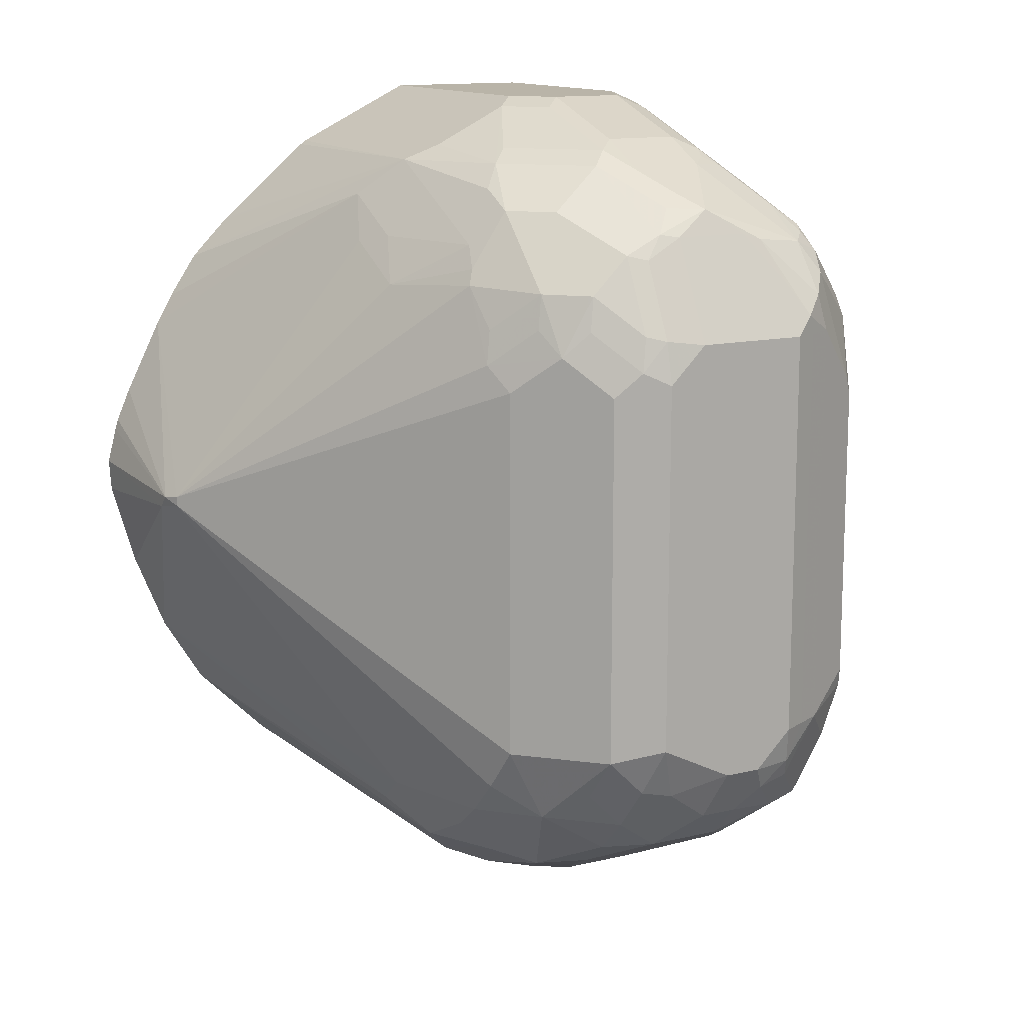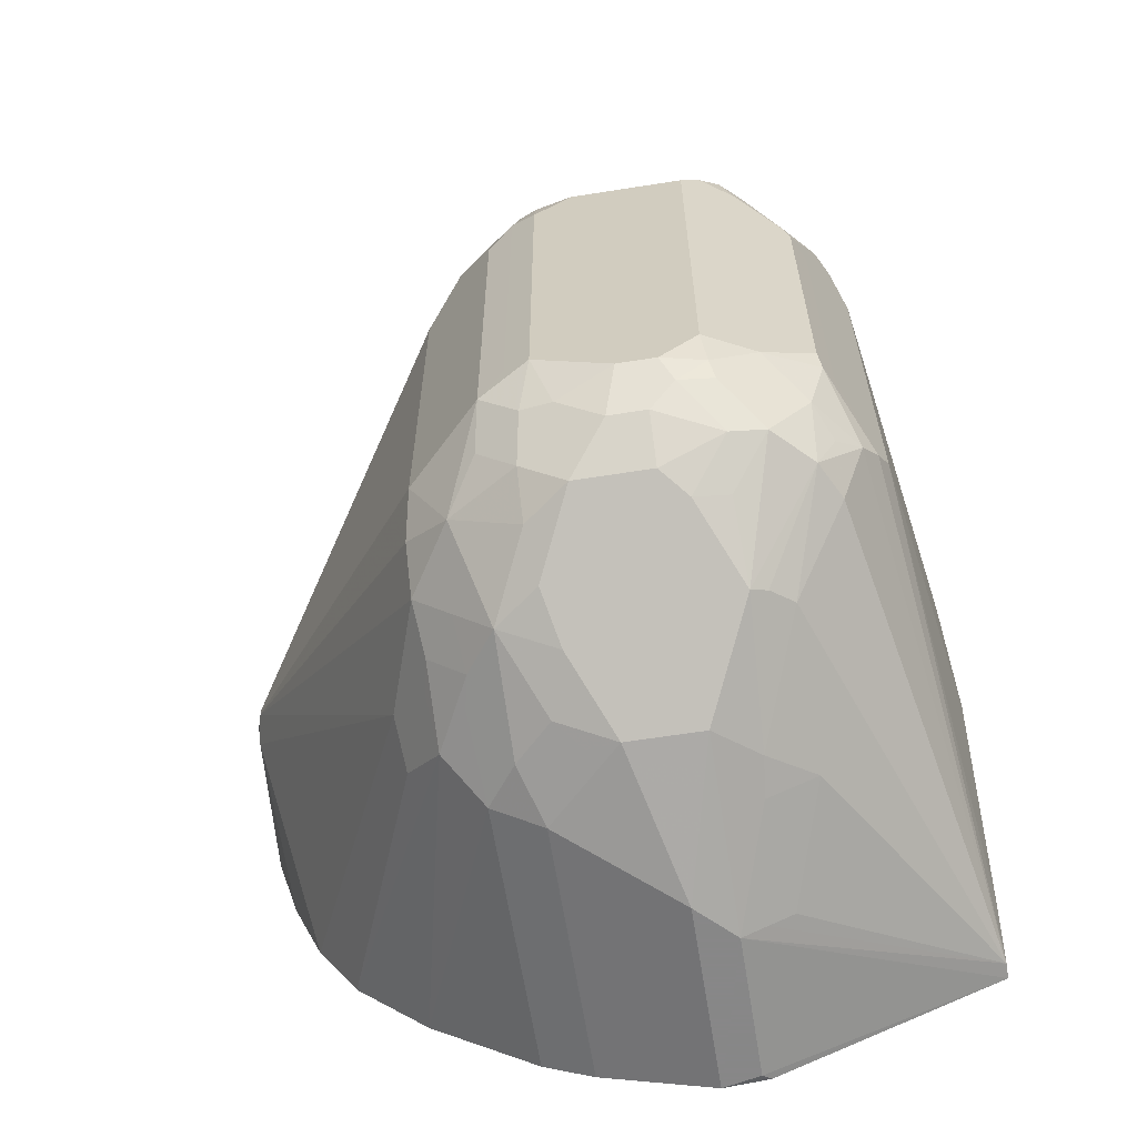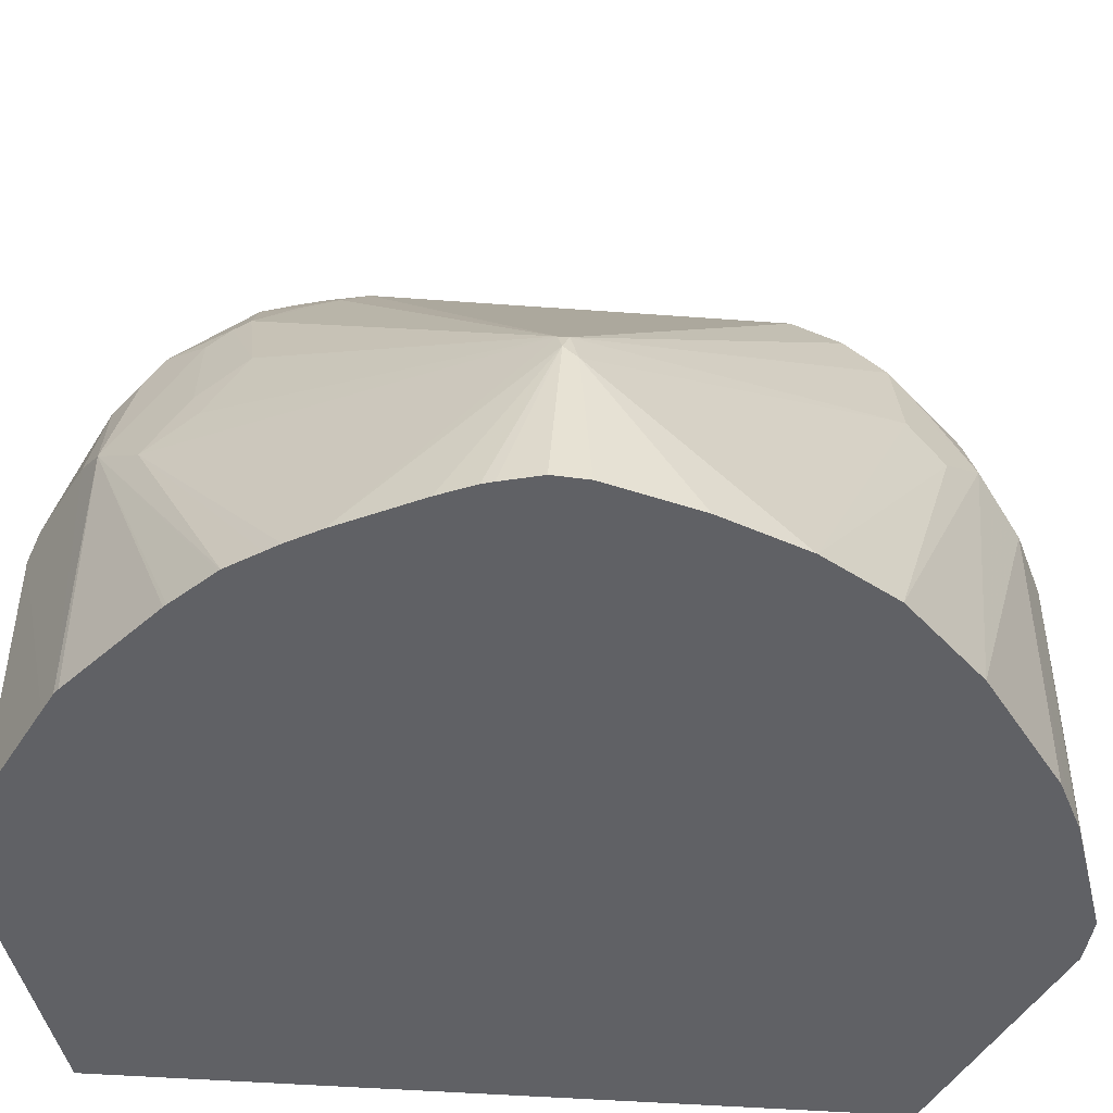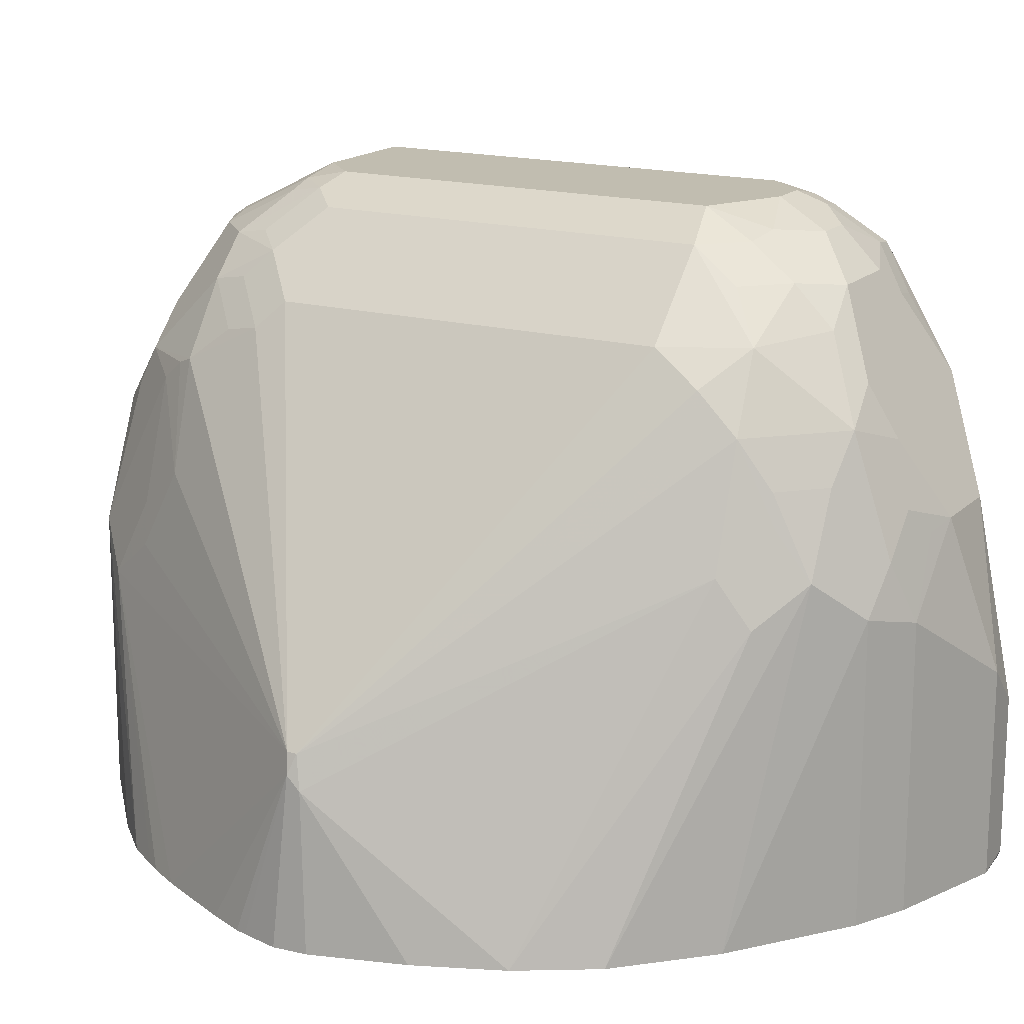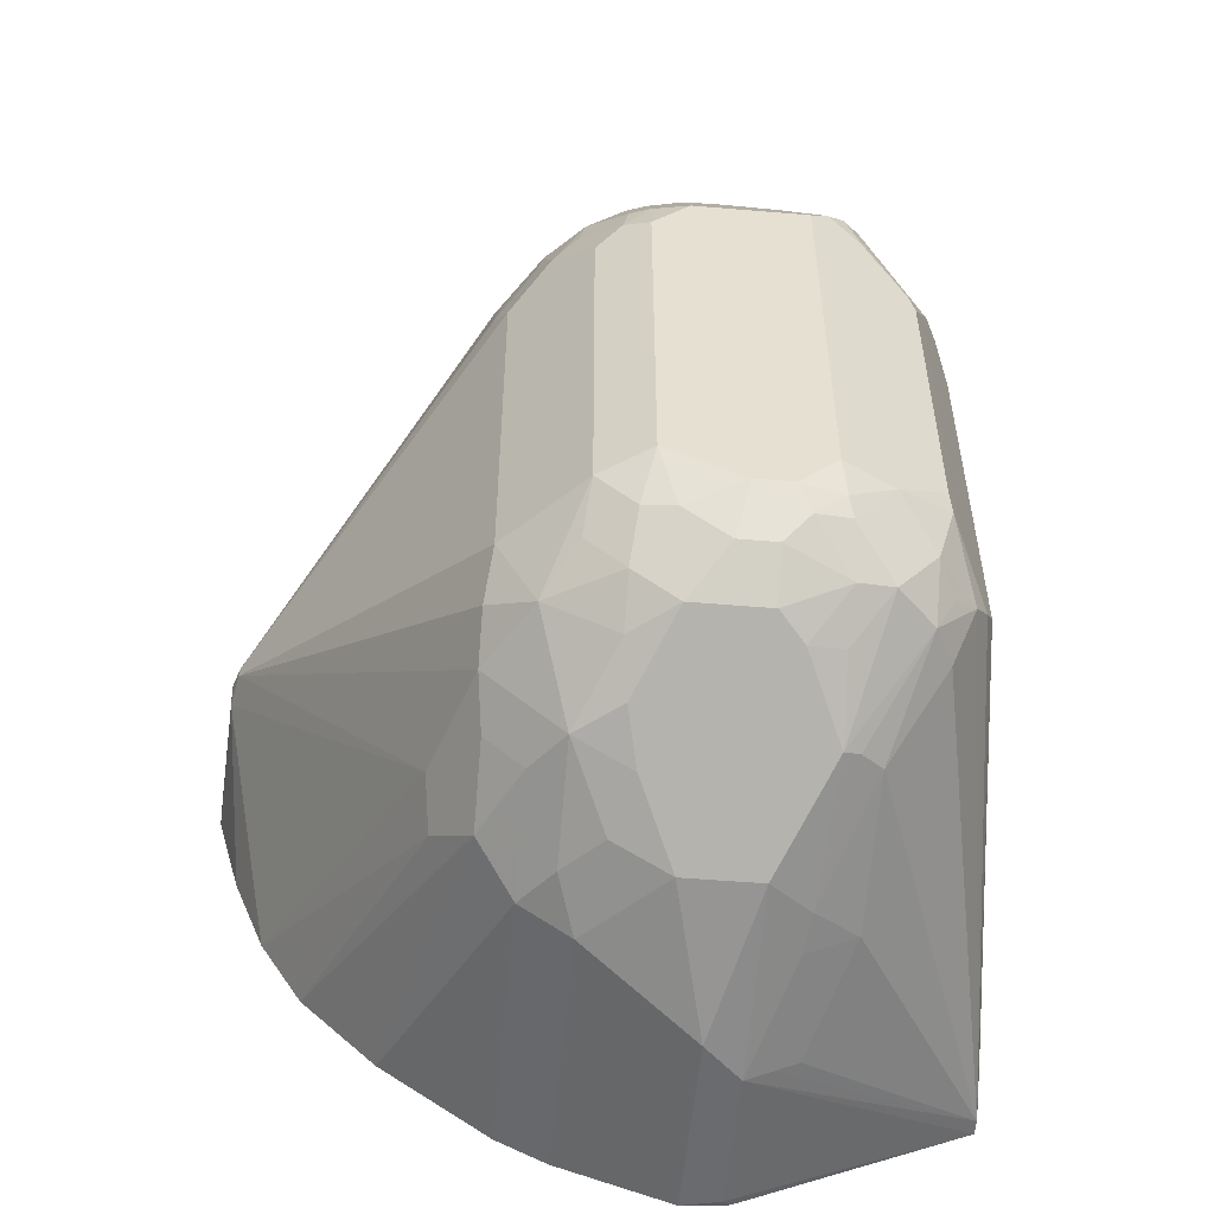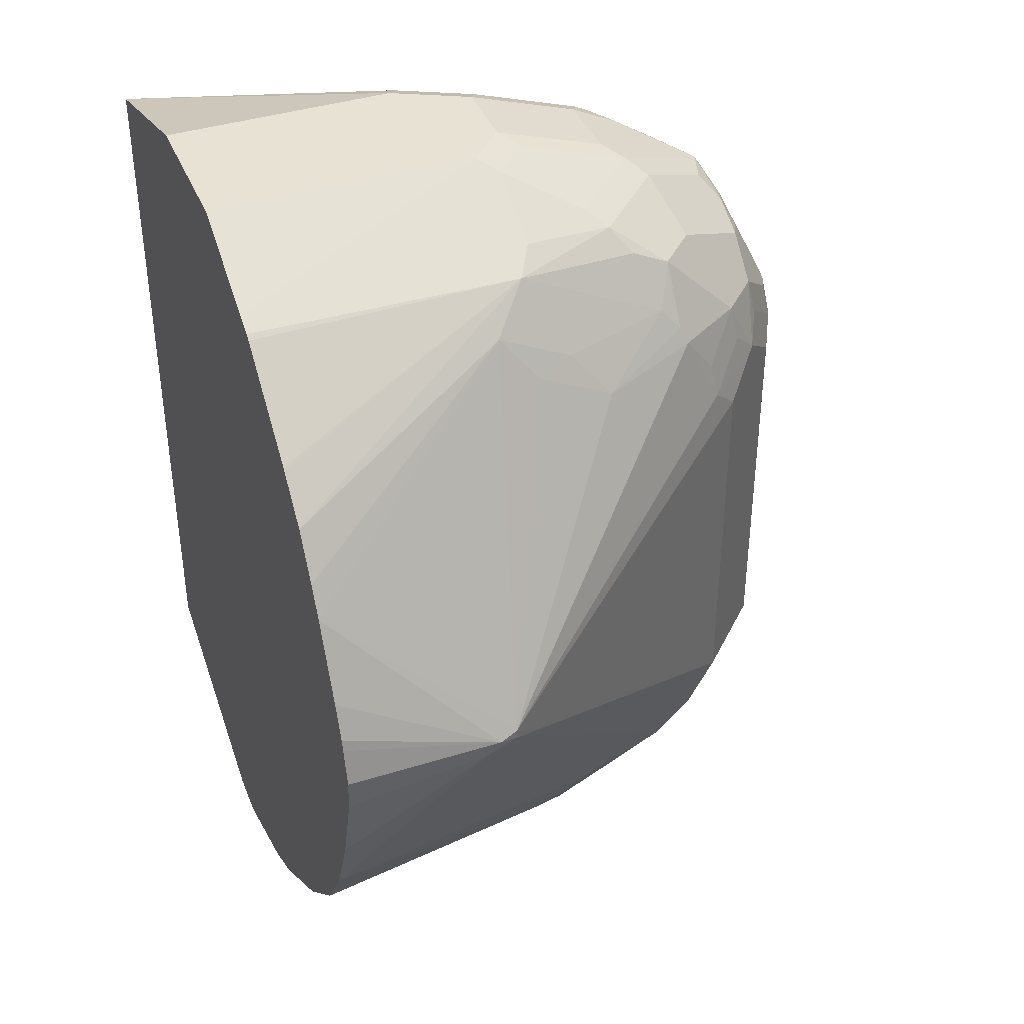
<metadata>
{"format":"obj","ext":"obj","renderer":"f3d","projection":"perspective","resolution":1024,"background":"white","views":[{"elev":13.3,"azim":151.9,"up":"+Z"},{"elev":-62.6,"azim":-170.9,"up":"+Z"},{"elev":-47.1,"azim":85.2,"up":"+Y"},{"elev":16.7,"azim":119.1,"up":"+Y"},{"elev":-53.4,"azim":174.9,"up":"+Z"},{"elev":39.9,"azim":68.9,"up":"+Z"}]}
</metadata>
<code>
v -0.2531 0.5708 0.1785
v -0.2531 0.5788 0.1744
v -0.2531 0.5705 0.1765
v -0.253 0.5705 0.1787
v -0.2203 0.8191 0.1053
v -0.2531 0.598 0.1553
v -0.2267 0.8079 0.0926
v -0.2531 0.5705 -0.1959
v -0.1533 0.5705 0.2108
v -0.1533 0.6898 0.2108
v -0.166 0.6961 0.2044
v -0.1852 0.7153 0.1852
v -0.182 0.7328 0.182
v -0.182 0.7903 0.1628
v -0.1852 0.8302 0.1469
v -0.2171 0.8302 0.0958
v -0.2235 0.8175 0.0958
v -0.1868 0.8454 0.1341
v -0.2531 0.6083 0.1405
v -0.2299 0.8047 0.07662
v -0.2531 0.5788 -0.1956
v -0.1341 0.6514 -0.2491
v -0.1341 0.5748 -0.2491
v -0.1384 0.5705 -0.2469
v -0.07664 0.5705 0.2108
v -0.1341 0.7281 0.2108
v -0.1469 0.7344 0.2044
v -0.1628 0.7137 0.2012
v -0.1628 0.7712 0.182
v -0.1469 0.7919 0.1852
v -0.1533 0.8023 0.1772
v -0.1724 0.8215 0.158
v -0.182 0.8382 0.1437
v -0.2012 0.8574 0.06704
v -0.2044 0.8558 0.05745
v -0.182 0.8574 0.1245
v -0.2108 0.843 0.05745
v -0.2251 0.8143 0.02873
v -0.1724 0.8494 0.1405
v -0.2531 0.6524 0.07662
v -0.2531 0.663 0.004021
v -0.2531 0.6562 0.05673
v -0.2299 0.8047 -0.1149
v -0.2059 0.8143 -0.1628
v -0.1788 0.7855 -0.1979
v -0.1788 0.7089 -0.2171
v -0.1596 0.6514 -0.2363
v -0.1469 0.6514 -0.2427
v -0.2531 0.598 -0.1764
v -0.2251 0.8143 -0.1245
v -0.2179 0.8238 -0.1341
v -0.1149 0.6706 -0.2491
v -0.1533 0.7089 -0.2299
v -0.1341 0.7472 -0.2299
v -0.1149 0.5705 -0.2491
v -0.1341 0.5705 -0.2475
v -0.07664 0.7089 0.2108
v -0.02415 0.5705 0.185
v -0.09579 0.7281 0.2108
v -0.1341 0.7855 0.1916
v -0.1341 0.8111 0.1788
v -0.1437 0.7999 0.182
v -0.1724 0.8694 0.1149
v -0.1788 0.8686 0.0958
v -0.2044 0.8558 -0.09577
v -0.2108 0.843 -0.09577
v -0.1149 0.8494 0.1596
v -0.1437 0.8574 0.1437
v -0.2531 0.663 -0.01515
v -0.2531 0.6598 -0.09577
v -0.1964 0.8334 -0.1628
v -0.1676 0.7951 -0.2011
v -0.1556 0.7281 -0.2251
v -0.2059 0.8526 -0.1054
v -0.198 0.8494 -0.1341
v -0.2059 0.8334 -0.1437
v -0.05749 0.7089 -0.2299
v -0.09579 0.7472 -0.2299
v -0.1533 0.7855 -0.2107
v -0.1596 0.7983 -0.2043
v -0.1405 0.8366 -0.1852
v -0.1341 0.8238 -0.1916
v -0.05749 0.5705 -0.2299
v -0.06708 0.7185 0.2059
v -0.08619 0.7376 0.2059
v -0.01423 0.5705 0.1801
v -0.02875 0.7185 0.1868
v -0.09579 0.7855 0.1916
v -0.1053 0.8334 0.1676
v -0.1628 0.8765 0.1053
v -0.166 0.875 0.0958
v -0.1788 0.8686 -0.1149
v -0.09579 0.843 0.1604
v -0.08619 0.8526 0.1485
v -0.09579 0.8558 0.1469
v -0.1341 0.8558 0.1469
v -0.1533 0.8686 0.1213
v -0.1772 0.8526 -0.1628
v -0.04261 0.5705 -0.2225
v -0.0798 0.744 -0.2267
v -0.06069 0.7249 -0.2267
v -0.04793 0.7376 -0.2203
v -0.03194 0.7153 -0.2171
v -0.09579 0.8238 -0.1916
v -0.08939 0.8494 -0.1788
v -0.07024 0.8111 -0.1979
v -0.07664 0.7855 -0.2107
v -0.06708 0.7568 -0.2203
v -0.158 0.8334 -0.182
v -0.1596 0.8558 -0.166
v -0.1277 0.8494 -0.1788
v -0.03834 0.7664 0.1796
v -0.04793 0.7568 0.1868
v -0.08619 0.7951 0.1868
v -0.01136 0.5705 0.1781
v -0.01279 0.7089 0.1788
v -0.09579 0.8111 0.1788
v -0.07664 0.8047 0.1796
v -0.1533 0.875 0.1085
v -0.1533 0.8813 0.0958
v -0.166 0.875 -0.1149
v -0.1556 0.8765 -0.1341
v -0.158 0.8718 -0.1437
v -0.06708 0.8143 0.1676
v -0.04793 0.8143 0.158
v -0.06708 0.8526 0.1389
v -0.07664 0.8574 0.1365
v -0.07664 0.8765 0.09818
v -0.09579 0.875 0.1085
v -0.03194 0.5705 -0.2171
v -0.04793 0.7951 -0.2011
v -0.02875 0.7568 -0.2011
v -0.01279 0.7344 -0.1979
v 0.02342 0.5705 -0.1767
v -0.06708 0.8526 -0.1628
v -0.06708 0.8334 -0.182
v -0.1085 0.8686 -0.1596
v -0.08619 0.8718 -0.1437
v -0.07024 0.8686 -0.1405
v -0.1405 0.875 -0.1469
v -0.1277 0.8686 -0.1596
v -0.02875 0.7759 0.1676
v -0.02875 0.7951 0.158
v 0.03628 0.5705 0.1375
v 0.03772 0.5705 0.1361
v 0.05647 0.5705 0.1171
v 0.05744 0.5705 0.1161
v 0.006355 0.6898 0.1596
v 0.006355 0.7281 0.1405
v -0.01279 0.7855 0.1405
v -0.09579 0.8813 0.0958
v -0.1533 0.8813 -0.1149
v -0.1341 0.8813 -0.1341
v -0.04793 0.8526 0.1197
v -0.06708 0.8718 0.1006
v -0.06388 0.875 0.08302
v -0.07664 0.8813 0.07662
v -0.03194 0.8302 -0.1596
v -0.02875 0.7951 -0.182
v -0.03194 0.7728 -0.1979
v -0.01279 0.7728 -0.1788
v -0.009597 0.7568 -0.182
v 0.006355 0.7153 -0.1788
v 0.06175 0.5705 -0.1384
v -0.04793 0.8526 -0.1437
v -0.05109 0.8686 -0.1213
v -0.1213 0.875 -0.1469
v -0.1149 0.8813 -0.1341
v -0.07664 0.8813 -0.1149
v -0.009597 0.7951 0.1293
v -0.006399 0.7983 0.1213
v -0.02875 0.8334 0.1197
v 0.06783 0.5705 0.1005
v 0.07232 0.5705 0.09377
v 0.0809 0.5705 0.07874
v 0.1054 0.661 -0.004801
v 0.01437 0.7089 0.1365
v 0.01437 0.7472 0.1173
v 0.009553 0.7568 0.1197
v -0.03194 0.8494 0.08941
v -0.04473 0.8558 0.1021
v -0.05109 0.8686 0.07023
v -0.06388 0.875 -0.1086
v -0.009597 0.8143 -0.1437
v -0.009597 0.7951 -0.1628
v -0.01279 0.8302 -0.1213
v 0.009553 0.7376 -0.1628
v 0.08356 0.5705 -0.1027
v -0.006399 0.8175 0.08302
v -0.009597 0.8143 0.1006
v -0.02555 0.8366 0.1021
v 0.1001 0.5705 0.04043
v 0.1086 0.6514 -0.006422
v 0.1054 0.661 -0.009617
v -0.01279 0.8302 0.07023
v 0.1086 0.645 -0.01281
v 0.1001 0.5705 -0.06174
v 0.1075 0.5705 0.02342
v 0.1139 0.5705 -0.0005701
v 0.1091 0.5705 0.01793
v 0.1128 0.5705 -0.01709
f 112 118 114
f 112 114 113
f 106 131 107
f 110 140 141
f 112 142 143
f 112 116 142
f 112 143 118
f 105 139 135
f 110 141 111
f 105 138 139
f 103 134 130
f 105 141 137
f 105 111 141
f 105 131 106
f 105 136 131
f 105 135 136
f 103 133 134
f 103 132 133
f 115 144 116
f 103 131 132
f 105 137 138
f 116 144 145
f 122 152 153
f 116 146 147
f 102 131 103
f 126 154 155
f 125 154 126
f 125 172 154
f 125 143 172
f 122 140 123
f 122 153 140
f 121 152 122
f 120 153 152
f 120 168 153
f 120 169 168
f 120 157 169
f 120 151 157
f 119 151 120
f 119 129 151
f 118 125 124
f 118 143 125
f 116 150 142
f 116 149 150
f 116 148 149
f 116 147 148
f 116 145 146
f 102 108 131
f 81 98 110
f 100 108 102
f 87 116 112
f 86 116 87
f 86 115 116
f 85 113 114
f 84 113 85
f 84 112 113
f 84 87 112
f 81 104 82
f 81 105 104
f 81 111 105
f 81 110 111
f 126 155 128
f 81 109 98
f 80 98 109
f 78 108 100
f 78 131 108
f 78 107 131
f 78 106 107
f 78 105 106
f 78 104 105
f 77 103 99
f 88 114 117
f 88 117 89
f 89 117 114
f 89 114 118
f 99 103 130
f 98 140 110
f 98 123 140
f 95 97 96
f 95 119 97
f 95 129 119
f 95 128 129
f 95 127 128
f 94 127 95
f 94 126 127
f 100 102 101
f 94 125 126
f 94 118 124
f 93 118 94
f 92 122 123
f 92 121 122
f 91 152 121
f 91 120 152
f 90 120 91
f 90 119 120
f 90 97 119
f 89 118 93
f 94 124 125
f 126 128 127
f 150 178 179
f 128 156 157
f 172 190 189
f 171 190 172
f 171 189 190
f 171 176 189
f 171 178 176
f 171 179 178
f 170 179 171
f 166 195 186
f 166 180 195
f 166 182 180
f 166 169 183
f 163 188 164
f 163 187 188
f 162 187 163
f 162 185 187
f 161 185 162
f 159 161 160
f 159 185 161
f 158 186 184
f 158 166 186
f 158 165 166
f 172 189 191
f 158 185 159
f 172 191 180
f 175 193 176
f 77 102 103
f 196 201 197
f 196 199 201
f 193 200 199
f 193 198 200
f 193 196 194
f 193 199 196
f 192 198 193
f 188 196 197
f 187 196 188
f 187 194 196
f 185 194 187
f 184 194 185
f 184 186 194
f 180 189 195
f 180 191 189
f 176 178 177
f 176 195 189
f 176 186 195
f 176 194 186
f 176 193 194
f 175 192 193
f 128 155 156
f 158 184 185
f 156 183 169
f 138 168 169
f 137 168 138
f 137 167 168
f 137 140 167
f 137 141 140
f 135 166 165
f 135 139 166
f 135 158 136
f 135 165 158
f 133 164 134
f 133 163 164
f 133 162 163
f 133 161 162
f 133 160 161
f 132 160 133
f 131 160 132
f 131 159 160
f 131 158 159
f 131 136 158
f 128 151 129
f 128 157 151
f 138 169 139
f 156 169 157
f 139 169 166
f 140 168 167
f 156 166 183
f 156 182 166
f 156 180 182
f 156 181 180
f 154 156 155
f 154 181 156
f 154 180 181
f 154 172 180
f 150 179 170
f 149 178 150
f 149 177 178
f 148 177 149
f 148 176 177
f 148 175 176
f 148 174 175
f 148 173 174
f 147 173 148
f 143 171 172
f 143 170 171
f 143 150 170
f 142 150 143
f 140 153 168
f 77 101 102
f 80 109 81
f 77 78 100
f 14 28 29
f 13 28 14
f 12 28 13
f 11 28 12
f 11 27 28
f 10 27 11
f 10 26 27
f 9 26 10
f 9 59 26
f 9 57 59
f 9 25 57
f 8 23 24
f 8 22 23
f 8 21 22
f 7 17 20
f 6 20 19
f 6 7 20
f 5 18 16
f 5 15 18
f 5 17 7
f 5 16 17
f 14 29 15
f 4 15 5
f 15 29 30
f 15 31 32
f 21 46 47
f 21 45 46
f 21 44 45
f 20 69 41
f 20 43 69
f 20 50 43
f 20 38 50
f 20 42 40
f 20 41 42
f 19 20 40
f 18 39 36
f 18 33 39
f 17 38 20
f 17 37 38
f 17 35 37
f 16 36 34
f 16 18 36
f 16 35 17
f 16 34 35
f 15 33 18
f 15 32 33
f 15 30 31
f 4 14 15
f 4 13 14
f 4 12 13
f 3 83 99
f 3 55 83
f 3 24 56
f 3 8 24
f 2 7 6
f 2 5 7
f 1 5 2
f 1 4 5
f 1 3 4
f 1 8 3
f 1 21 8
f 1 49 21
f 1 70 49
f 1 69 70
f 1 41 69
f 1 42 41
f 1 40 42
f 1 19 40
f 1 6 19
f 1 2 6
f 77 100 101
f 3 99 130
f 3 130 134
f 3 134 164
f 3 164 188
f 4 11 12
f 4 10 11
f 4 9 10
f 3 9 4
f 3 25 9
f 3 58 25
f 3 86 58
f 3 115 86
f 3 144 115
f 3 145 144
f 21 47 48
f 3 146 145
f 3 173 147
f 3 174 173
f 3 175 174
f 3 192 175
f 3 198 192
f 3 200 198
f 3 199 200
f 3 201 199
f 3 197 201
f 3 188 197
f 3 147 146
f 21 48 22
f 3 56 55
f 21 43 50
f 60 88 89
f 59 114 88
f 59 85 114
f 57 87 84
f 57 86 87
f 57 58 86
f 57 85 59
f 57 84 85
f 54 104 78
f 54 82 104
f 54 81 82
f 54 80 81
f 54 79 80
f 54 73 79
f 53 73 54
f 52 78 77
f 52 54 78
f 52 83 55
f 52 77 83
f 51 76 71
f 51 75 76
f 60 89 61
f 51 74 75
f 61 89 67
f 63 68 90
f 77 99 83
f 21 49 43
f 75 123 98
f 75 92 123
f 74 92 75
f 73 80 79
f 72 80 73
f 71 75 98
f 71 76 75
f 71 80 72
f 68 97 90
f 68 96 97
f 67 89 93
f 67 96 68
f 67 95 96
f 67 94 95
f 67 93 94
f 65 92 74
f 64 121 92
f 64 91 121
f 64 90 91
f 63 90 64
f 50 74 51
f 71 98 80
f 50 66 65
f 31 61 39
f 31 62 61
f 30 62 31
f 30 61 62
f 30 60 61
f 28 30 29
f 27 30 28
f 26 30 27
f 26 60 30
f 26 88 60
f 26 59 88
f 25 58 57
f 23 56 24
f 22 54 52
f 22 53 54
f 22 48 53
f 22 55 23
f 22 52 55
f 50 65 74
f 21 51 44
f 21 50 51
f 31 39 32
f 32 39 33
f 23 55 56
f 34 63 64
f 34 36 63
f 46 53 48
f 45 71 72
f 45 73 46
f 45 72 73
f 46 73 53
f 44 71 45
f 43 70 69
f 43 49 70
f 46 48 47
f 39 61 67
f 44 51 71
f 34 64 35
f 39 67 68
f 37 50 38
f 37 66 50
f 36 39 63
f 35 66 37
f 35 65 66
f 35 92 65
f 35 64 92
f 39 68 63

</code>
